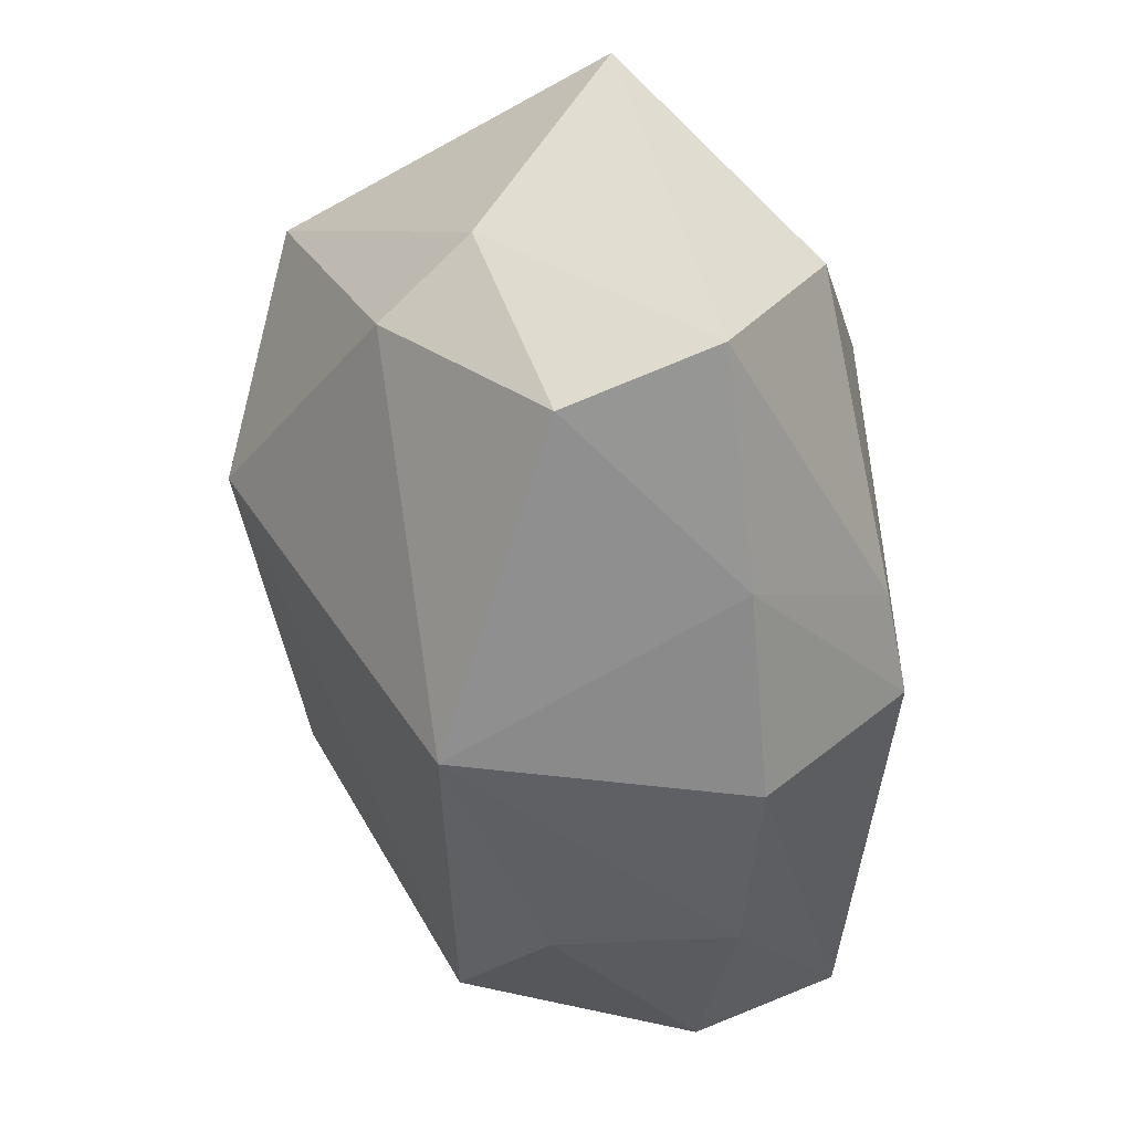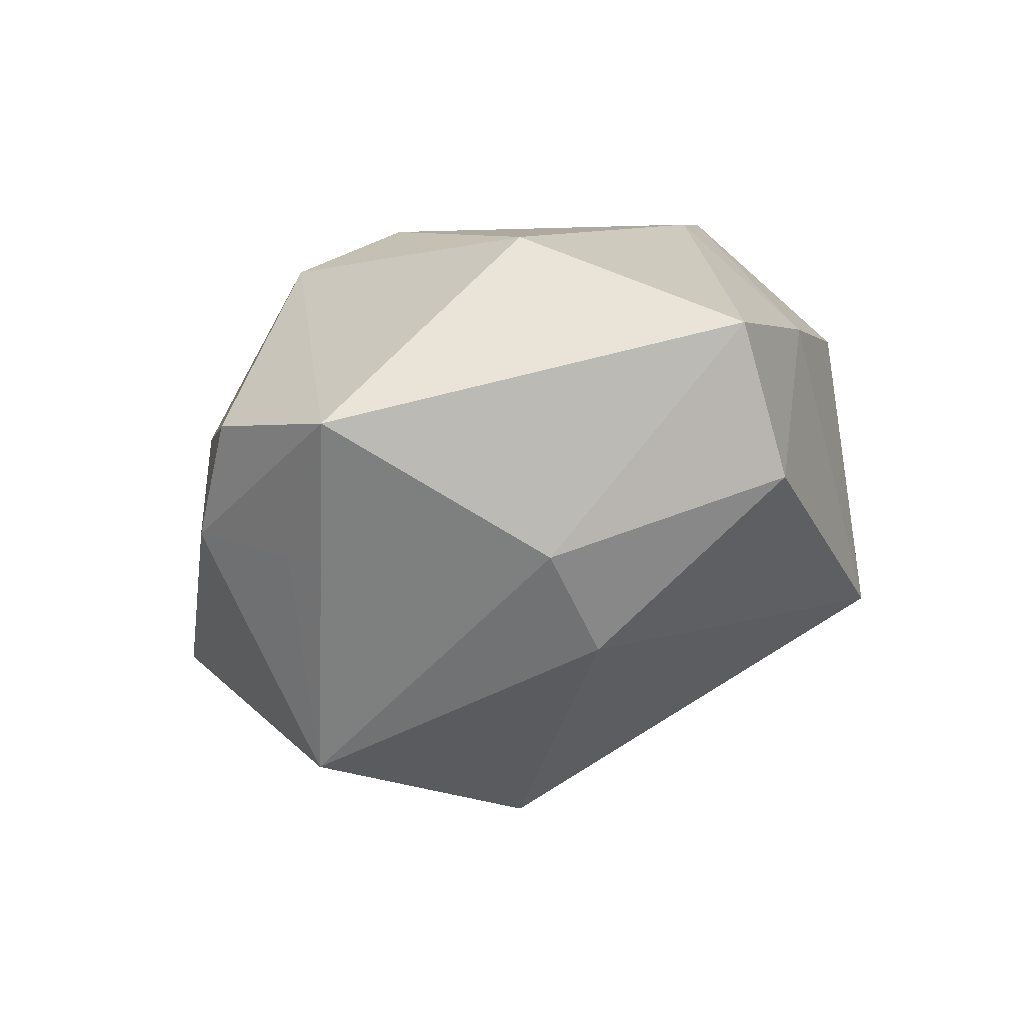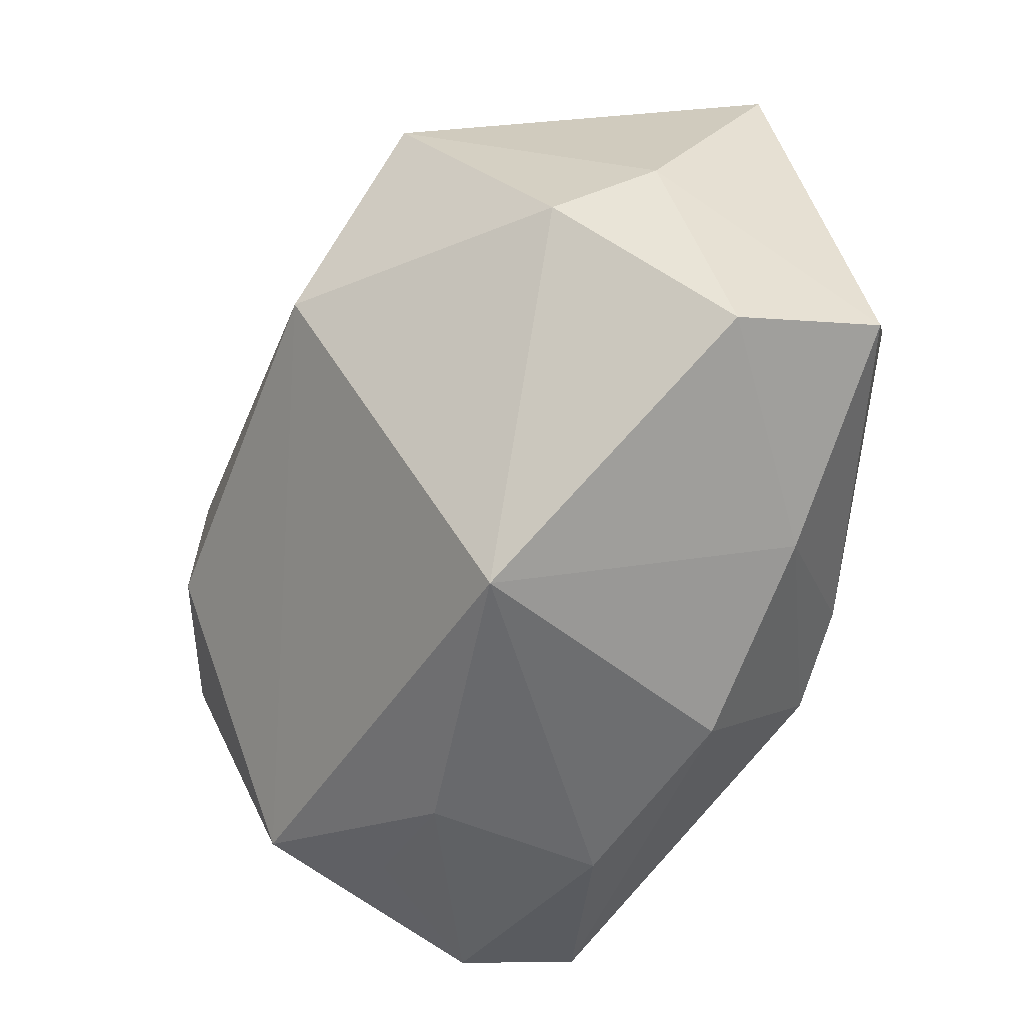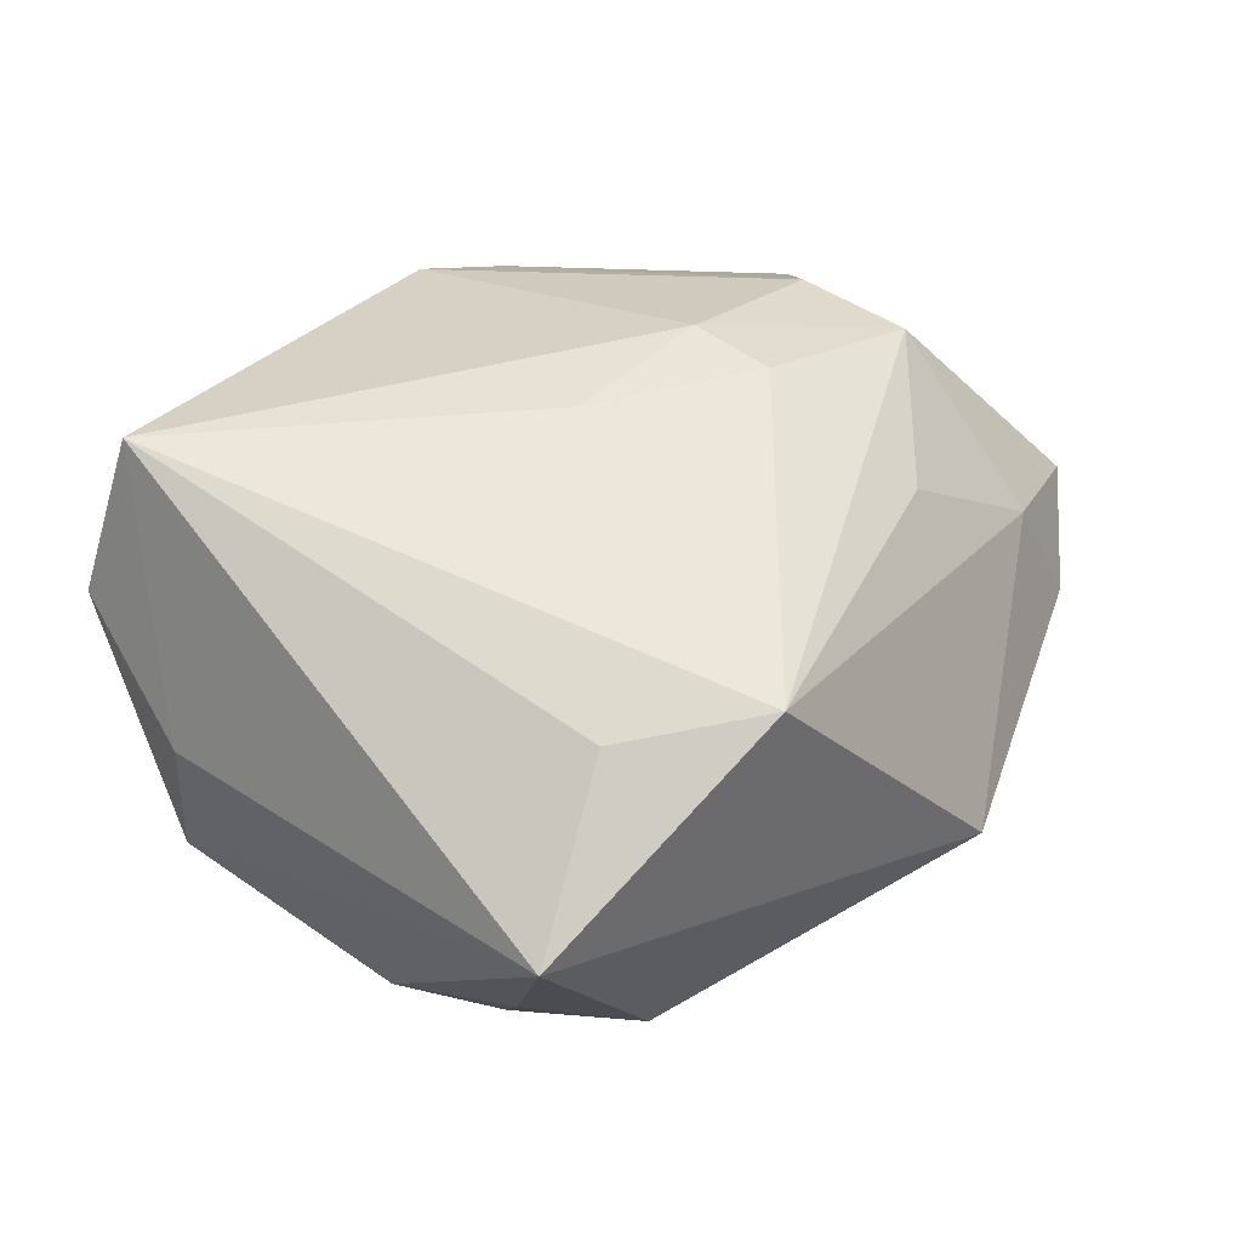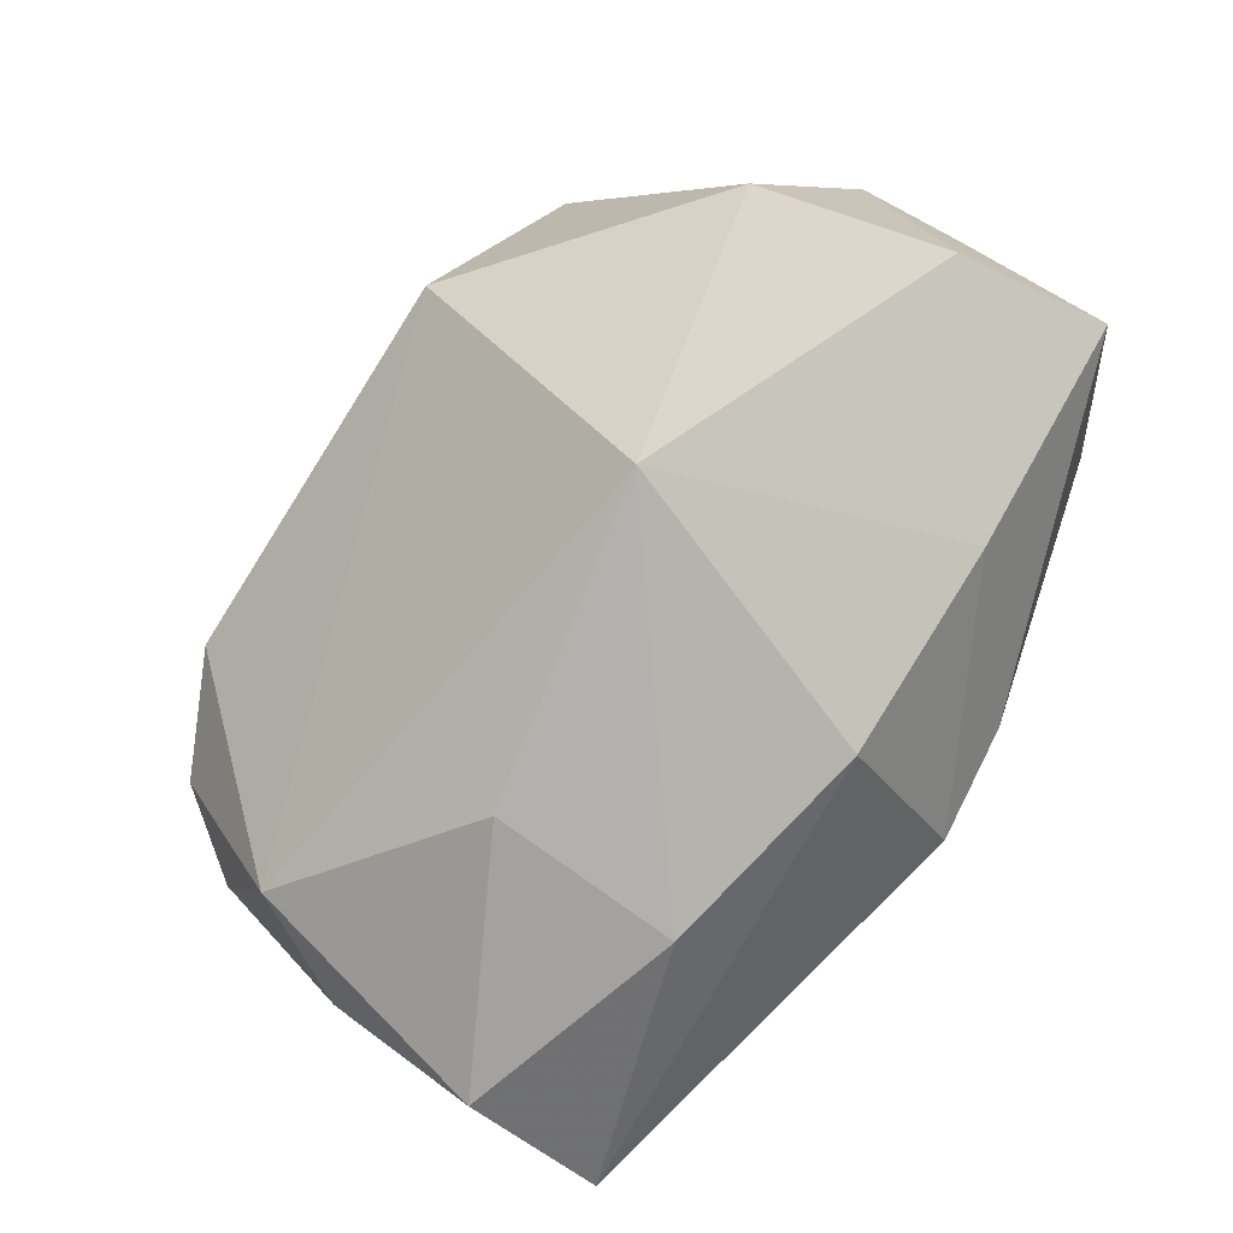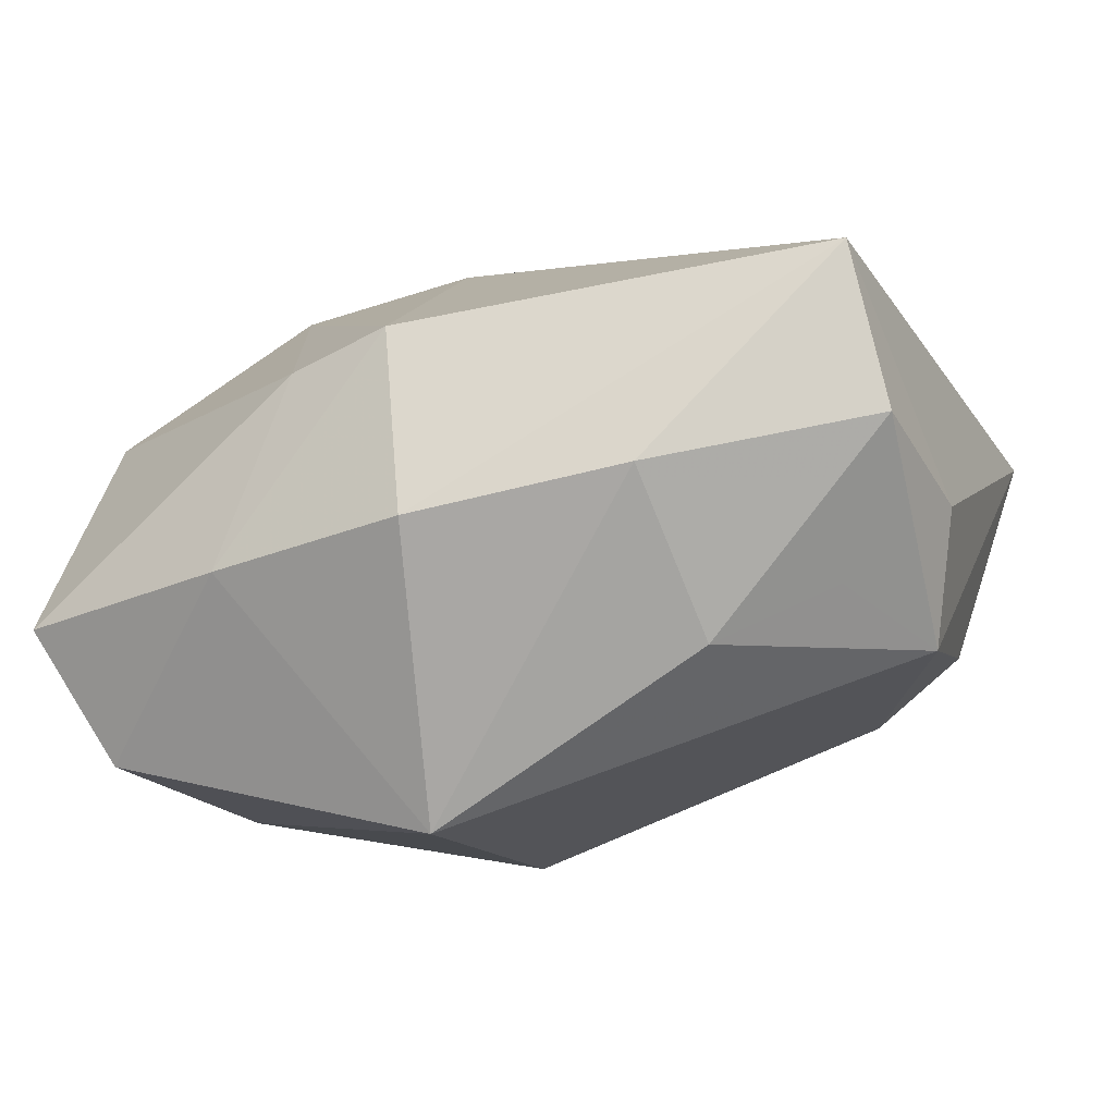
<metadata>
{"format":"obj","ext":"obj","renderer":"f3d","projection":"perspective","resolution":1024,"background":"white","views":[{"elev":-40.7,"azim":-77.8,"up":"+Y"},{"elev":7.1,"azim":-95.5,"up":"+Z"},{"elev":-52.8,"azim":-107.2,"up":"+Y"},{"elev":9.6,"azim":116.6,"up":"+Z"},{"elev":-79.2,"azim":-118.1,"up":"+Y"},{"elev":-73.4,"azim":29.8,"up":"+Y"}]}
</metadata>
<code>
v 0.03134 -0.01904 -0.007168
v -0.02892 0.0213 -0.0006879
v -0.03581 -0.01365 0.01799
v 0.01706 -0.0005188 -0.02744
v 0.02593 -0.004774 -0.0236
v -0.007393 -0.0138 0.02545
v 0.02527 -0.02255 -0.0155
v -0.003358 -0.02792 0.0148
v 0.02722 0.0257 -0.0009518
v 0.03252 0.01512 -0.003261
v -0.03252 -0.002959 -0.007846
v 0.001104 0.02469 0.0105
v -0.02615 0.02642 0.009491
v 0.005175 0.008888 0.02202
v -0.01456 0.001419 -0.02523
v 0.02172 -0.02597 -0.006142
v 0.03082 -0.02653 0.003663
v -0.01363 -0.02887 -0.007212
v -0.00838 0.01995 0.02132
v 0.02649 0.005569 -0.02365
v 0.01334 -0.02887 0.01014
v -0.01398 0.0277 0.007284
v 0.001353 0.03022 -0.0142
v -0.02166 0.02837 0.0003282
v -0.03628 0.01865 0.01052
v 0.03773 0.01338 -0.01738
v -0.01893 -0.02172 0.01664
v -0.02403 0.01892 -0.01882
v -0.03605 0.001254 2.437e-05
v 0.01691 0.005387 0.01691
v 0.005724 0.01505 0.01917
v 0.01649 0.01077 -0.02684
v 0.01135 -0.02887 -0.00448
v -0.008842 0.01141 0.0248
v 0.001103 -0.01655 0.02545
v -0.02626 0.002648 0.02442
v -0.03521 -0.01713 0.005975
v 0.03393 -0.02077 0.0151
f 15 7 18
f 32 23 26
f 26 23 9
f 38 35 8
f 33 18 7
f 26 7 5
f 19 9 12
f 28 32 15
f 23 32 28
f 19 25 36
f 36 25 3
f 8 35 27
f 3 37 27
f 27 18 8
f 27 37 18
f 1 7 26
f 26 38 1
f 31 9 19
f 26 9 10
f 10 38 26
f 9 38 10
f 15 18 11
f 18 37 11
f 11 28 15
f 3 25 29
f 29 37 3
f 29 11 37
f 25 28 29
f 28 11 29
f 21 38 8
f 8 18 21
f 18 33 21
f 7 1 17
f 17 1 38
f 38 21 17
f 17 21 33
f 20 32 26
f 26 5 20
f 13 25 19
f 19 36 34
f 6 36 3
f 3 27 6
f 6 27 35
f 35 34 6
f 6 34 36
f 30 38 9
f 9 31 30
f 16 33 7
f 7 17 16
f 16 17 33
f 32 20 4
f 4 20 5
f 15 32 4
f 4 7 15
f 4 5 7
f 22 9 23
f 22 12 9
f 19 12 22
f 22 13 19
f 25 13 24
f 23 28 24
f 24 22 23
f 13 22 24
f 14 30 31
f 14 31 19
f 19 34 14
f 38 30 14
f 35 38 14
f 14 34 35
f 2 28 25
f 25 24 2
f 2 24 28

</code>
